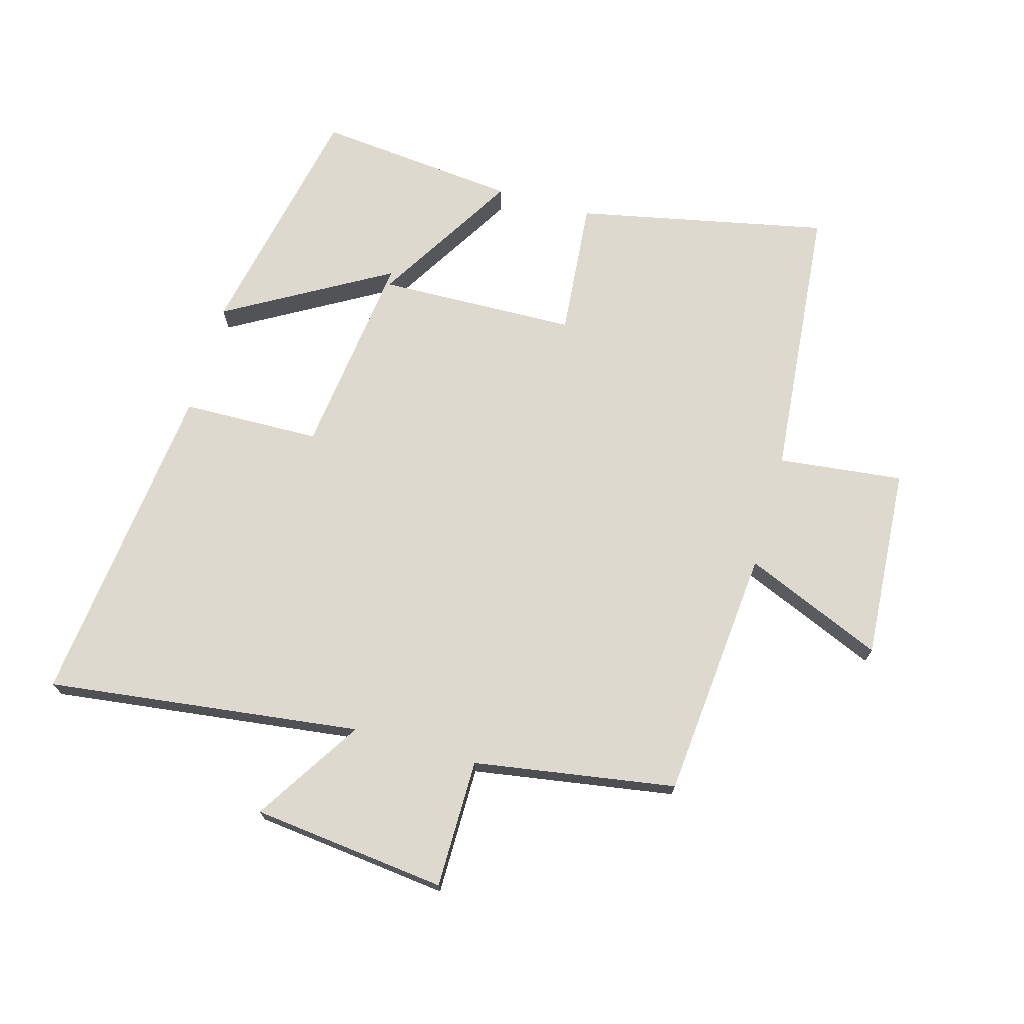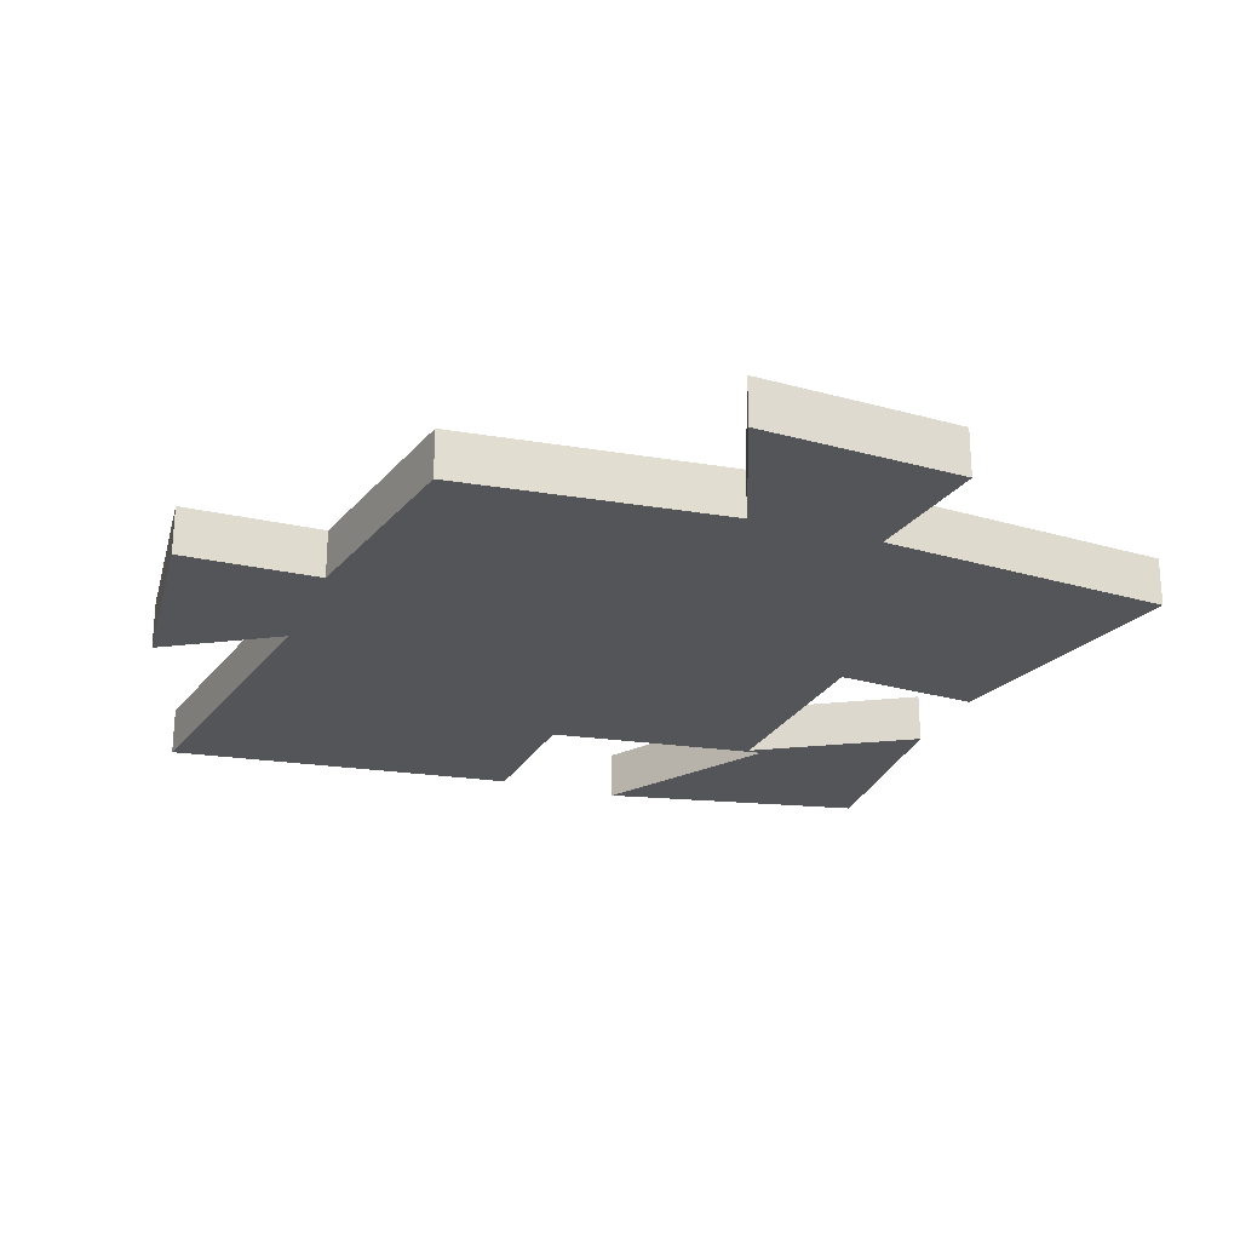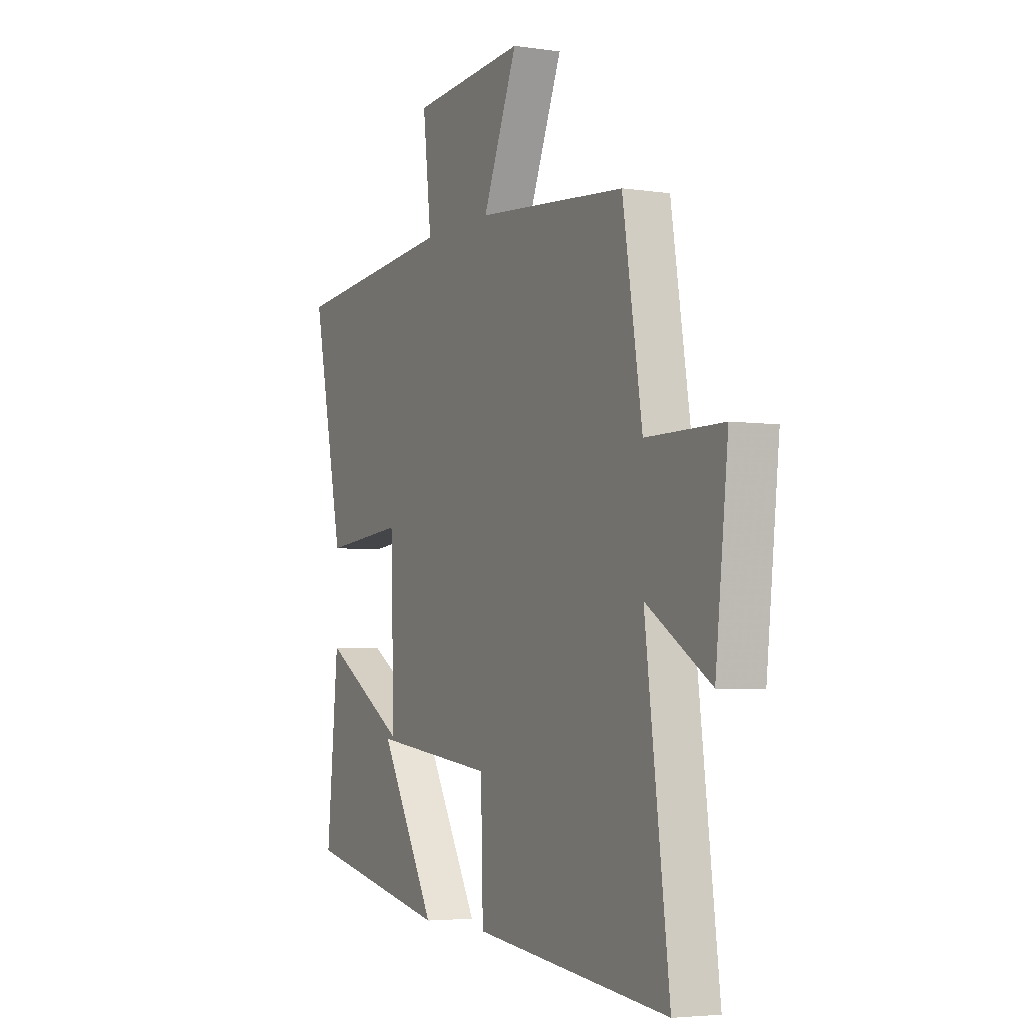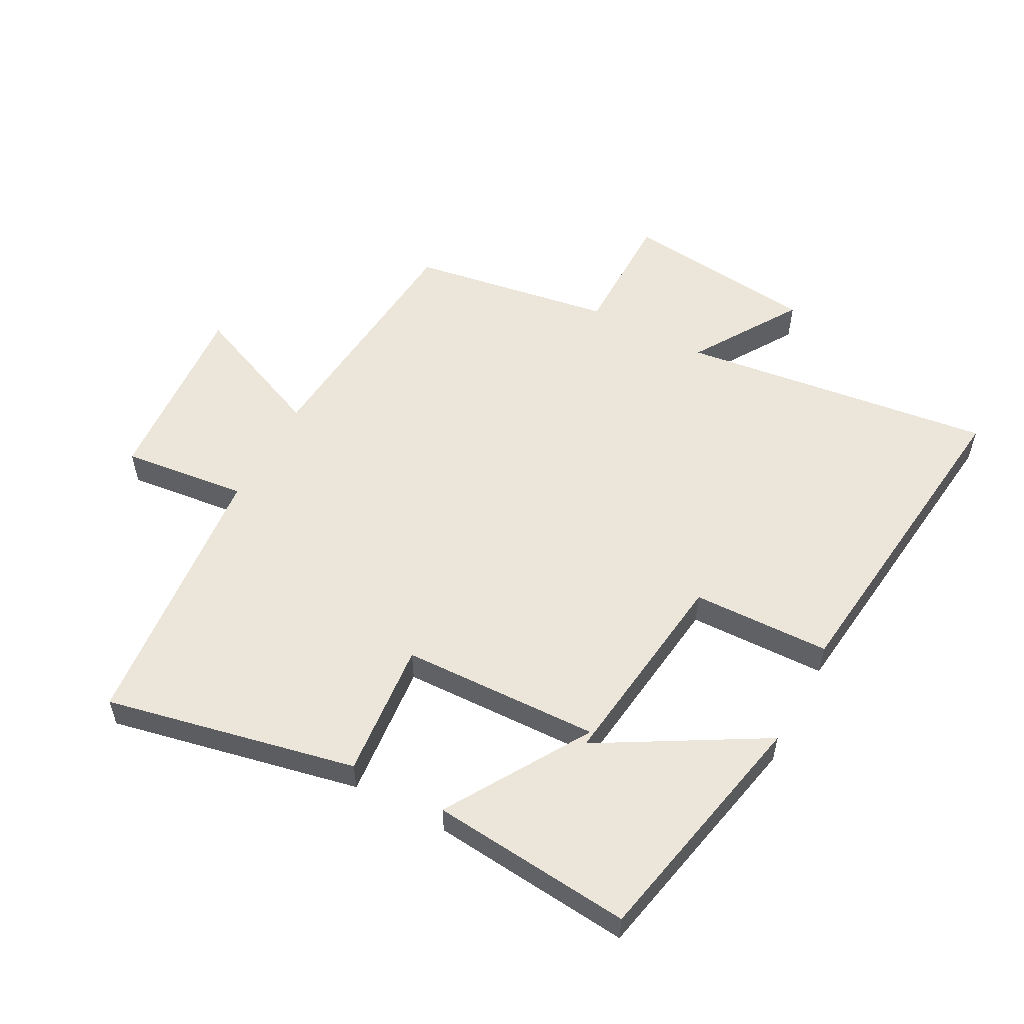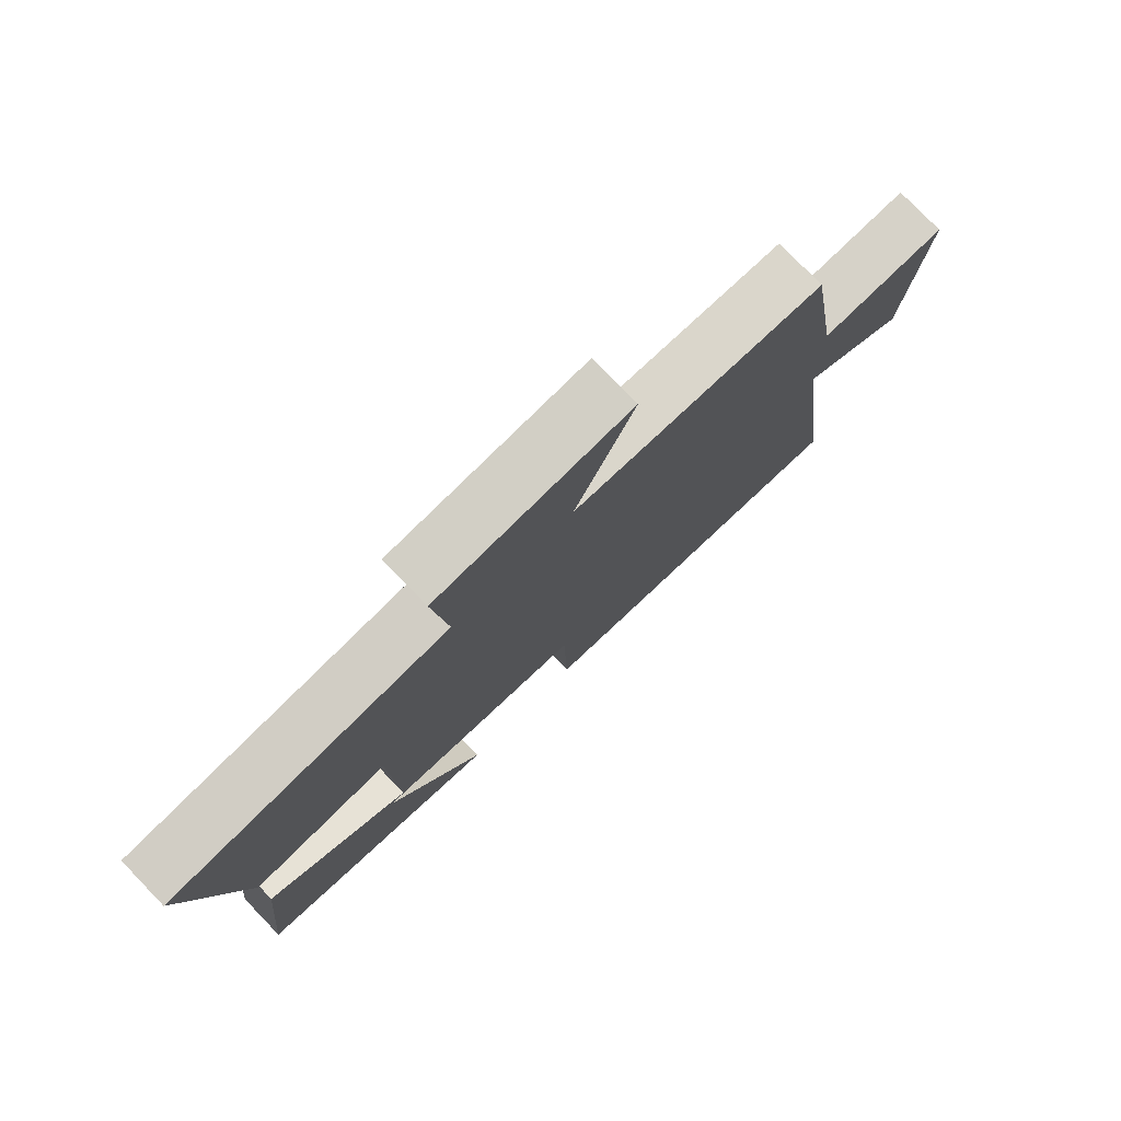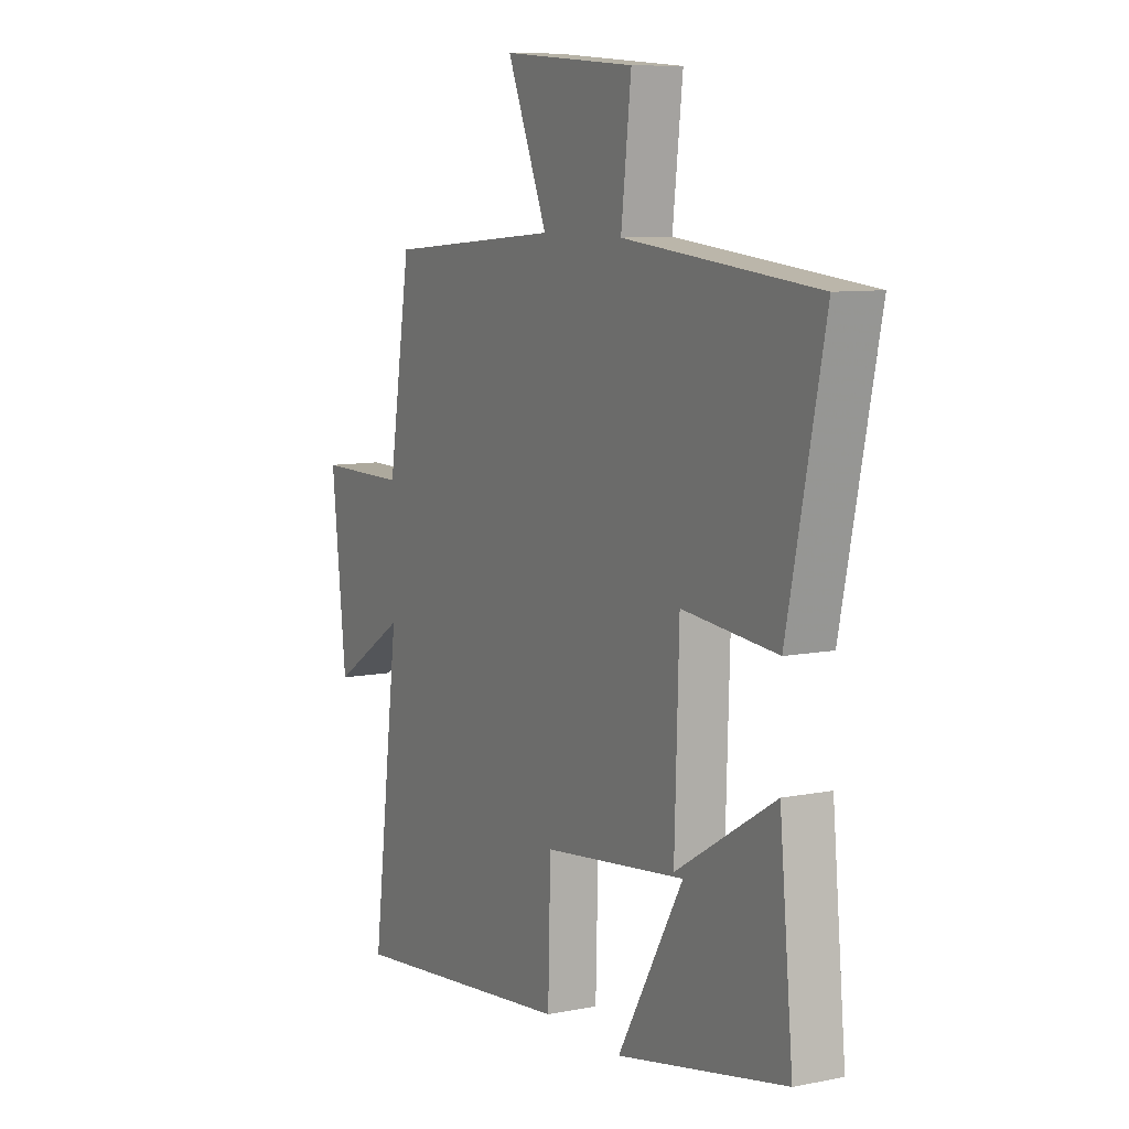
<metadata>
{"format":"obj","ext":"obj","renderer":"f3d","projection":"perspective","resolution":1024,"background":"white","views":[{"elev":71.8,"azim":-74.1,"up":"+Y"},{"elev":-24.3,"azim":-20.6,"up":"+Y"},{"elev":-4.2,"azim":-116.1,"up":"+Z"},{"elev":55.2,"azim":118.2,"up":"+Y"},{"elev":77.8,"azim":136.0,"up":"+Z"},{"elev":8.8,"azim":61.5,"up":"+Z"}]}
</metadata>
<code>
v -0.564 0.07 -0.559
v -0.5 0.07 -0.059
v -0.671 0.07 -0.167
v -0.705 0.07 0.143
v -0.5 0.07 0.143
v -0.448 0.07 0.465
v -0.047 0.07 0.5
v -0.14 0.07 0.721
v 0.166 0.07 0.699
v 0.143 0.07 0.5
v 0.584 0.07 0.458
v 0.5 0.07 0.059
v 0.283 0.07 0.079
v 0.273 0.07 -0.237
v 0.5 0.07 -0.099
v 0.531 0.07 -0.42
v 0.144 0.07 -0.5
v 0.294 0.07 -0.24
v -0.034 0.07 -0.28
v -0.04 0.07 -0.5
v -0.564 0 -0.559
v -0.5 0 -0.059
v -0.671 0 -0.167
v -0.705 0 0.143
v -0.5 0 0.143
v -0.448 0 0.465
v -0.047 0 0.5
v -0.14 0 0.721
v 0.166 0 0.699
v 0.143 0 0.5
v 0.584 0 0.458
v 0.5 0 0.059
v 0.283 0 0.079
v 0.273 0 -0.237
v 0.5 0 -0.099
v 0.531 0 -0.42
v 0.144 0 -0.5
v 0.294 0 -0.24
v -0.034 0 -0.28
v -0.04 0 -0.5
f 19 20 1 2
f 15 16 17 18
f 14 15 18
f 14 18 19
f 13 14 19 2
f 10 11 12 13
f 7 8 9 10
f 10 13 2
f 7 10 2
f 6 7 2
f 5 6 2
f 2 3 4 5
f 22 21 40 39
f 38 37 36 35
f 38 35 34
f 39 38 34
f 22 39 34 33
f 33 32 31 30
f 30 29 28 27
f 22 33 30
f 22 30 27
f 22 27 26
f 22 26 25
f 25 24 23 22
f 1 21 22 2
f 2 22 23 3
f 3 23 24 4
f 4 24 25 5
f 5 25 26 6
f 6 26 27 7
f 7 27 28 8
f 8 28 29 9
f 9 29 30 10
f 10 30 31 11
f 11 31 32 12
f 12 32 33 13
f 13 33 34 14
f 14 34 35 15
f 15 35 36 16
f 16 36 37 17
f 17 37 38 18
f 18 38 39 19
f 19 39 40 20
f 20 40 21 1

</code>
